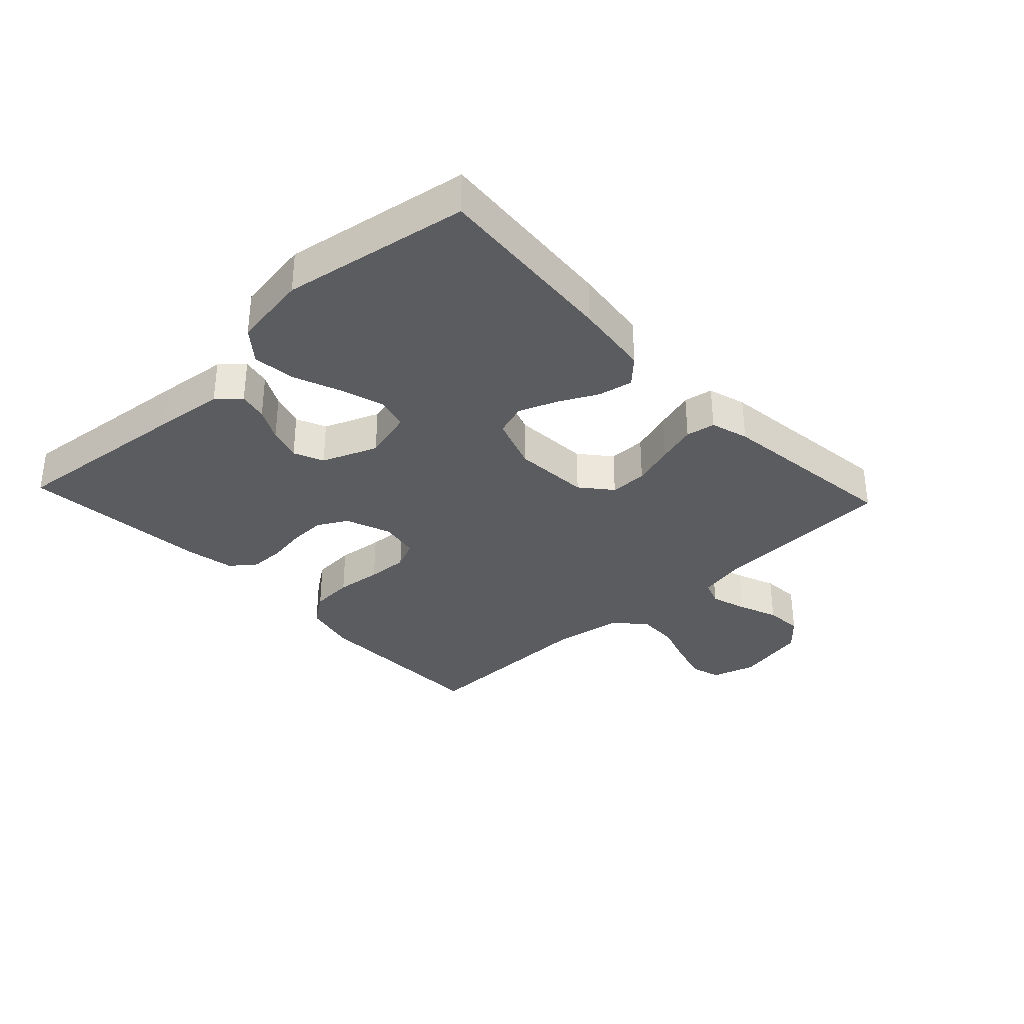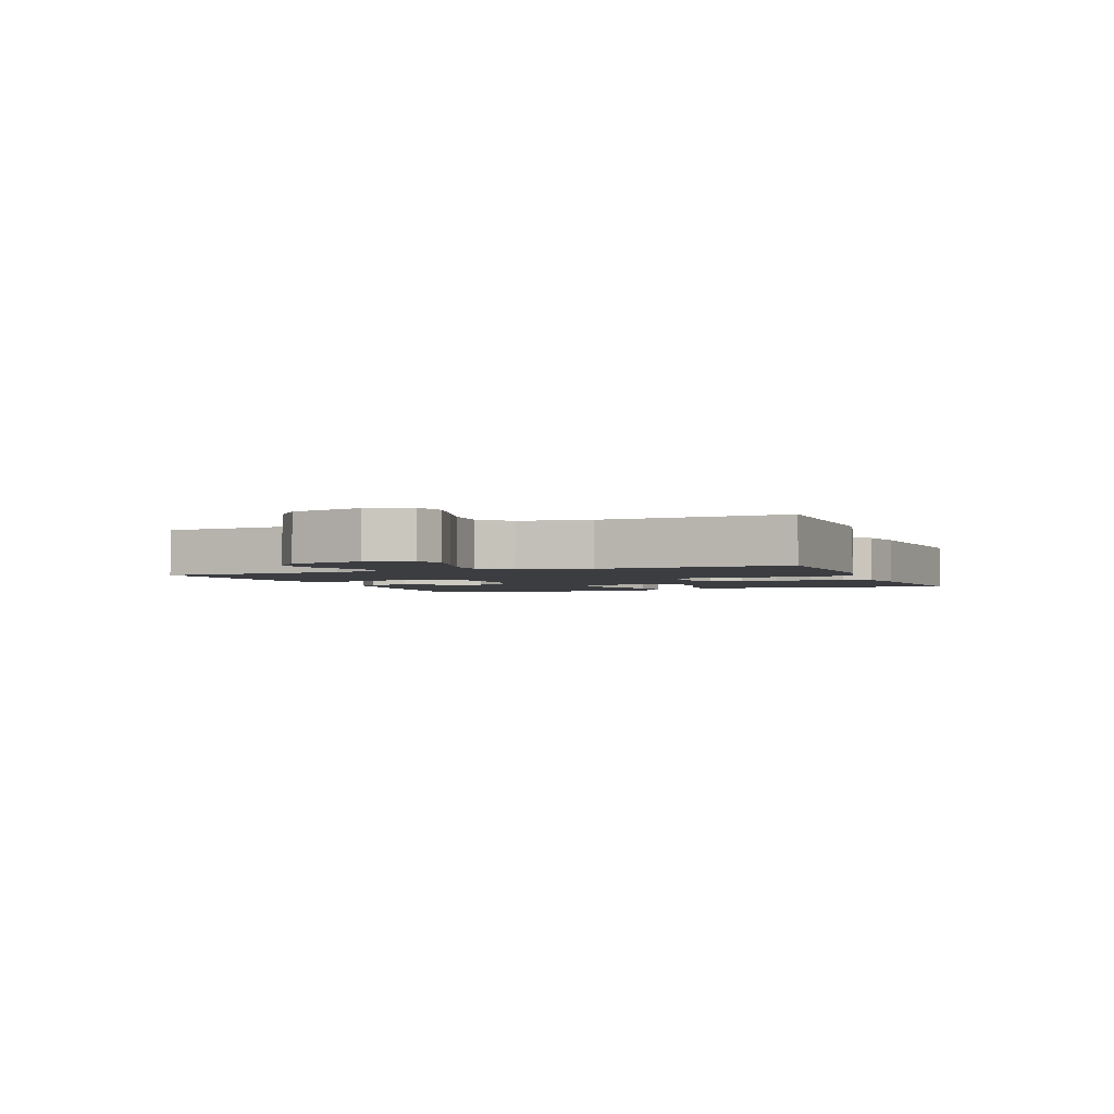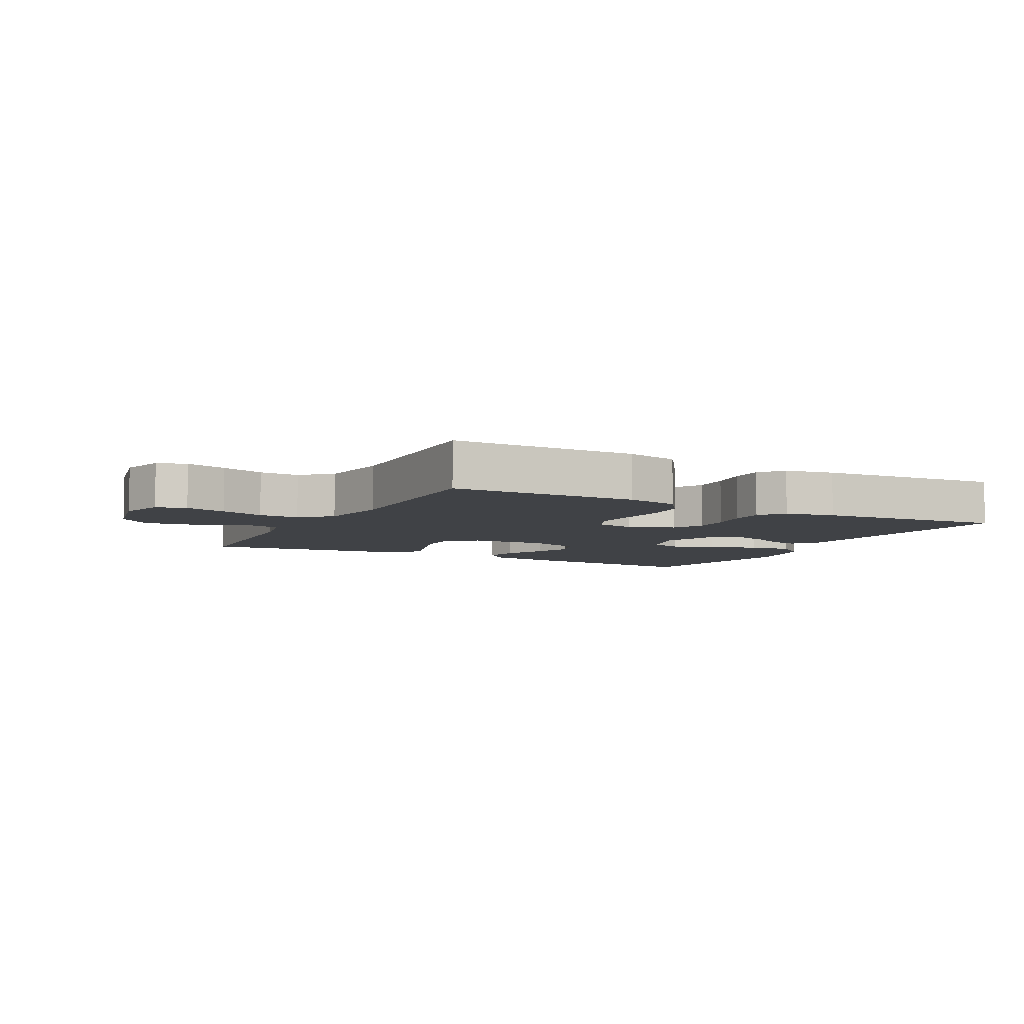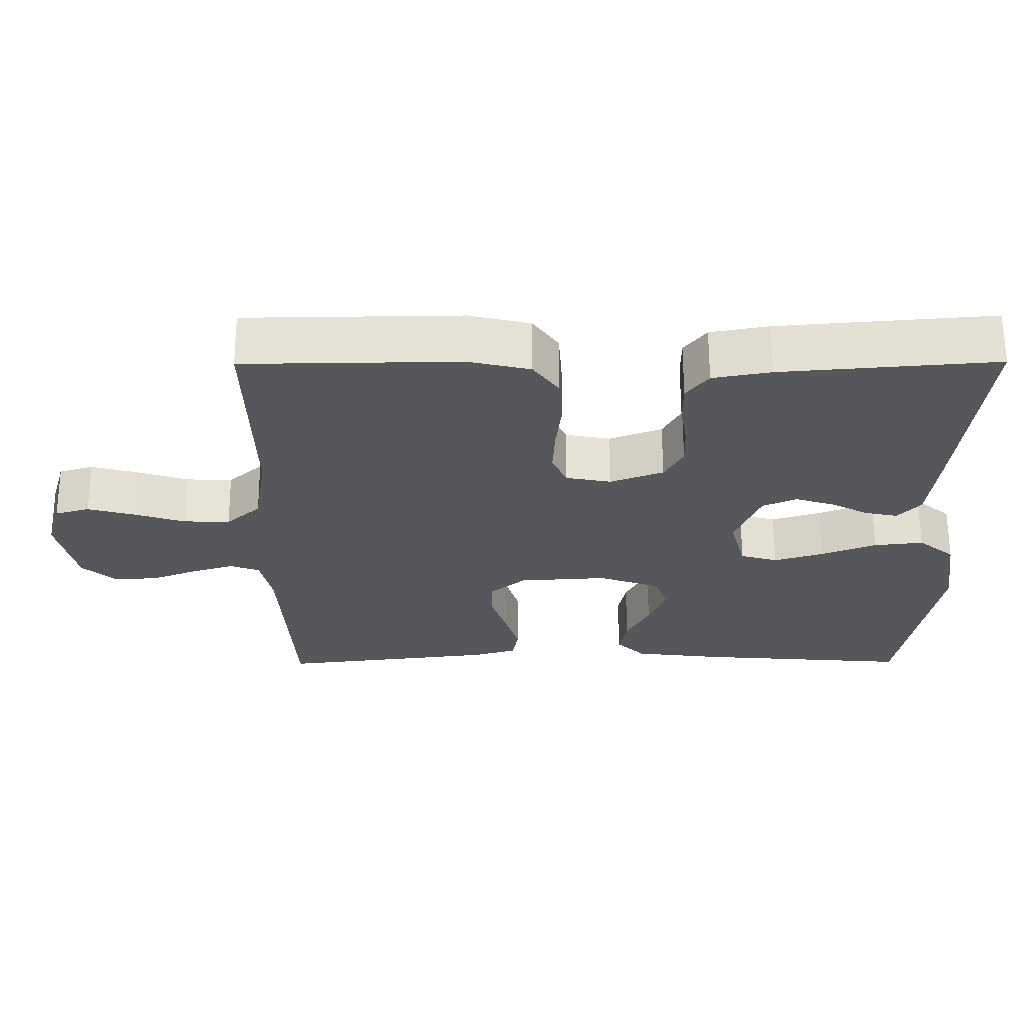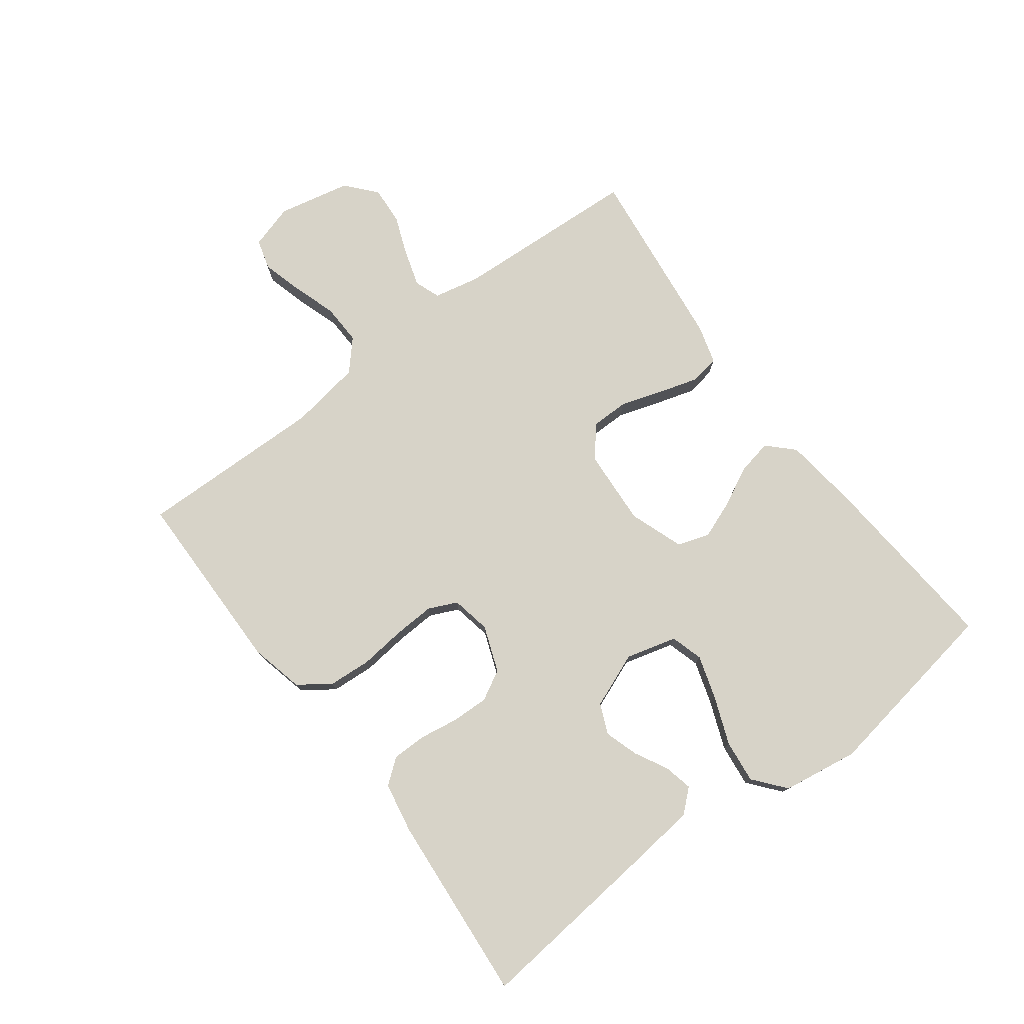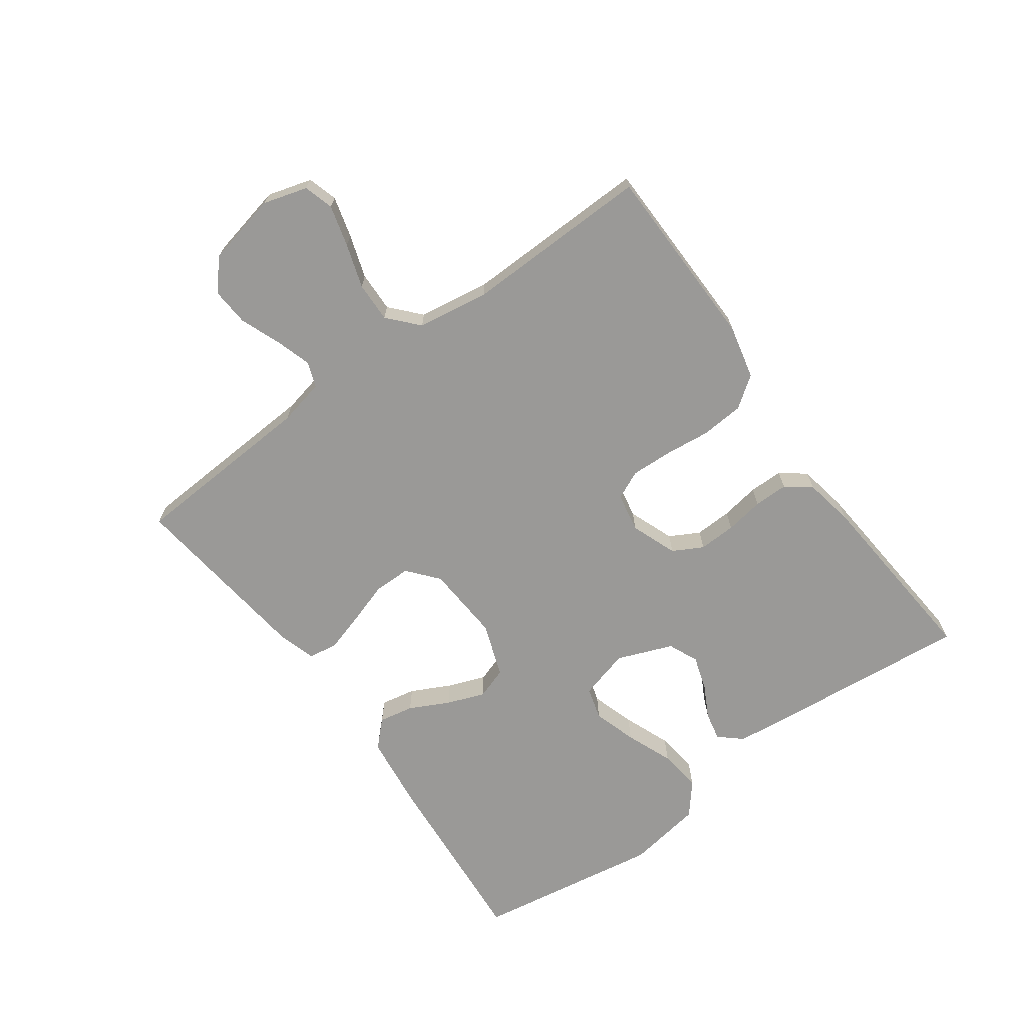
<metadata>
{"format":"obj","ext":"obj","renderer":"f3d","projection":"perspective","resolution":1024,"background":"white","views":[{"elev":-33.6,"azim":133.1,"up":"+Y"},{"elev":-2.6,"azim":-68.3,"up":"+Y"},{"elev":-6.5,"azim":-27.8,"up":"+Y"},{"elev":63.3,"azim":-0.2,"up":"+Z"},{"elev":77.0,"azim":53.0,"up":"+Y"},{"elev":-69.0,"azim":-54.0,"up":"+Y"}]}
</metadata>
<code>
v 0.5 0.07 -0.5
v 0.2 0.07 -0.476
v 0.078 0.07 -0.461
v 0.038 0.07 -0.421
v 0.049 0.07 -0.365
v 0.081 0.07 -0.302
v 0.104 0.07 -0.241
v 0.087 0.07 -0.19
v 0 0.07 -0.159
v -0.123 0.07 -0.167
v -0.172 0.07 -0.208
v -0.172 0.07 -0.268
v -0.15 0.07 -0.336
v -0.131 0.07 -0.399
v -0.139 0.07 -0.446
v -0.2 0.07 -0.464
v -0.5 0.07 -0.5
v -0.517 0.07 -0.2
v -0.533 0.07 -0.126
v -0.574 0.07 -0.111
v -0.632 0.07 -0.129
v -0.696 0.07 -0.154
v -0.757 0.07 -0.158
v -0.805 0.07 -0.116
v -0.83 0.07 0
v -0.809 0.07 0.071
v -0.761 0.07 0.085
v -0.695 0.07 0.067
v -0.625 0.07 0.044
v -0.56 0.07 0.042
v -0.512 0.07 0.085
v -0.494 0.07 0.2
v -0.5 0.07 0.5
v -0.2 0.07 0.504
v -0.114 0.07 0.484
v -0.078 0.07 0.434
v -0.073 0.07 0.365
v -0.081 0.07 0.291
v -0.084 0.07 0.225
v -0.063 0.07 0.179
v 0 0.07 0.167
v 0.074 0.07 0.195
v 0.1 0.07 0.243
v 0.098 0.07 0.303
v 0.088 0.07 0.365
v 0.088 0.07 0.42
v 0.119 0.07 0.46
v 0.2 0.07 0.475
v 0.5 0.07 0.5
v 0.47 0.07 0.2
v 0.458 0.07 0.091
v 0.426 0.07 0.055
v 0.38 0.07 0.065
v 0.327 0.07 0.093
v 0.273 0.07 0.11
v 0.225 0.07 0.089
v 0.19 0.07 0
v 0.212 0.07 -0.081
v 0.264 0.07 -0.096
v 0.334 0.07 -0.074
v 0.41 0.07 -0.044
v 0.479 0.07 -0.036
v 0.53 0.07 -0.078
v 0.549 0.07 -0.2
v 0.5 0 -0.5
v 0.2 0 -0.476
v 0.078 0 -0.461
v 0.038 0 -0.421
v 0.049 0 -0.365
v 0.081 0 -0.302
v 0.104 0 -0.241
v 0.087 0 -0.19
v 0 0 -0.159
v -0.123 0 -0.167
v -0.172 0 -0.208
v -0.172 0 -0.268
v -0.15 0 -0.336
v -0.131 0 -0.399
v -0.139 0 -0.446
v -0.2 0 -0.464
v -0.5 0 -0.5
v -0.517 0 -0.2
v -0.533 0 -0.126
v -0.574 0 -0.111
v -0.632 0 -0.129
v -0.696 0 -0.154
v -0.757 0 -0.158
v -0.805 0 -0.116
v -0.83 0 0
v -0.809 0 0.071
v -0.761 0 0.085
v -0.695 0 0.067
v -0.625 0 0.044
v -0.56 0 0.042
v -0.512 0 0.085
v -0.494 0 0.2
v -0.5 0 0.5
v -0.2 0 0.504
v -0.114 0 0.484
v -0.078 0 0.434
v -0.073 0 0.365
v -0.081 0 0.291
v -0.084 0 0.225
v -0.063 0 0.179
v 0 0 0.167
v 0.074 0 0.195
v 0.1 0 0.243
v 0.098 0 0.303
v 0.088 0 0.365
v 0.088 0 0.42
v 0.119 0 0.46
v 0.2 0 0.475
v 0.5 0 0.5
v 0.47 0 0.2
v 0.458 0 0.091
v 0.426 0 0.055
v 0.38 0 0.065
v 0.327 0 0.093
v 0.273 0 0.11
v 0.225 0 0.089
v 0.19 0 0
v 0.212 0 -0.081
v 0.264 0 -0.096
v 0.334 0 -0.074
v 0.41 0 -0.044
v 0.479 0 -0.036
v 0.53 0 -0.078
v 0.549 0 -0.2
f 60 61 62 63
f 59 60 63 64
f 58 59 64 1
f 51 52 53 54
f 51 54 55
f 50 51 55
f 49 50 55 56
f 47 48 49 56
f 44 45 46 47
f 43 44 47 56
f 35 36 37 38
f 35 38 39
f 32 33 34 35
f 31 32 35 39
f 30 31 39 40
f 26 27 28 29
f 24 25 26 29
f 24 29 30
f 21 22 23 24
f 20 21 24 30
f 19 20 30 40
f 15 16 17 18
f 12 13 14 15
f 12 15 18 19
f 3 4 5 6
f 3 6 7
f 58 1 2 3
f 57 58 3 7
f 42 43 56 57
f 41 42 57 7
f 11 12 19
f 10 11 19 40
f 9 10 40 41
f 41 7 8
f 8 9 41
f 127 126 125 124
f 128 127 124 123
f 65 128 123 122
f 118 117 116 115
f 119 118 115
f 119 115 114
f 120 119 114 113
f 120 113 112 111
f 111 110 109 108
f 120 111 108 107
f 102 101 100 99
f 103 102 99
f 99 98 97 96
f 103 99 96 95
f 104 103 95 94
f 93 92 91 90
f 93 90 89 88
f 94 93 88
f 88 87 86 85
f 94 88 85 84
f 104 94 84 83
f 82 81 80 79
f 79 78 77 76
f 83 82 79 76
f 70 69 68 67
f 71 70 67
f 67 66 65 122
f 71 67 122 121
f 121 120 107 106
f 71 121 106 105
f 83 76 75
f 104 83 75 74
f 105 104 74 73
f 72 71 105
f 105 73 72
f 1 65 66 2
f 2 66 67 3
f 3 67 68 4
f 4 68 69 5
f 5 69 70 6
f 6 70 71 7
f 7 71 72 8
f 8 72 73 9
f 9 73 74 10
f 10 74 75 11
f 11 75 76 12
f 12 76 77 13
f 13 77 78 14
f 14 78 79 15
f 15 79 80 16
f 16 80 81 17
f 17 81 82 18
f 18 82 83 19
f 19 83 84 20
f 20 84 85 21
f 21 85 86 22
f 22 86 87 23
f 23 87 88 24
f 24 88 89 25
f 25 89 90 26
f 26 90 91 27
f 27 91 92 28
f 28 92 93 29
f 29 93 94 30
f 30 94 95 31
f 31 95 96 32
f 32 96 97 33
f 33 97 98 34
f 34 98 99 35
f 35 99 100 36
f 36 100 101 37
f 37 101 102 38
f 38 102 103 39
f 39 103 104 40
f 40 104 105 41
f 41 105 106 42
f 42 106 107 43
f 43 107 108 44
f 44 108 109 45
f 45 109 110 46
f 46 110 111 47
f 47 111 112 48
f 48 112 113 49
f 49 113 114 50
f 50 114 115 51
f 51 115 116 52
f 52 116 117 53
f 53 117 118 54
f 54 118 119 55
f 55 119 120 56
f 56 120 121 57
f 57 121 122 58
f 58 122 123 59
f 59 123 124 60
f 60 124 125 61
f 61 125 126 62
f 62 126 127 63
f 63 127 128 64
f 64 128 65 1

</code>
